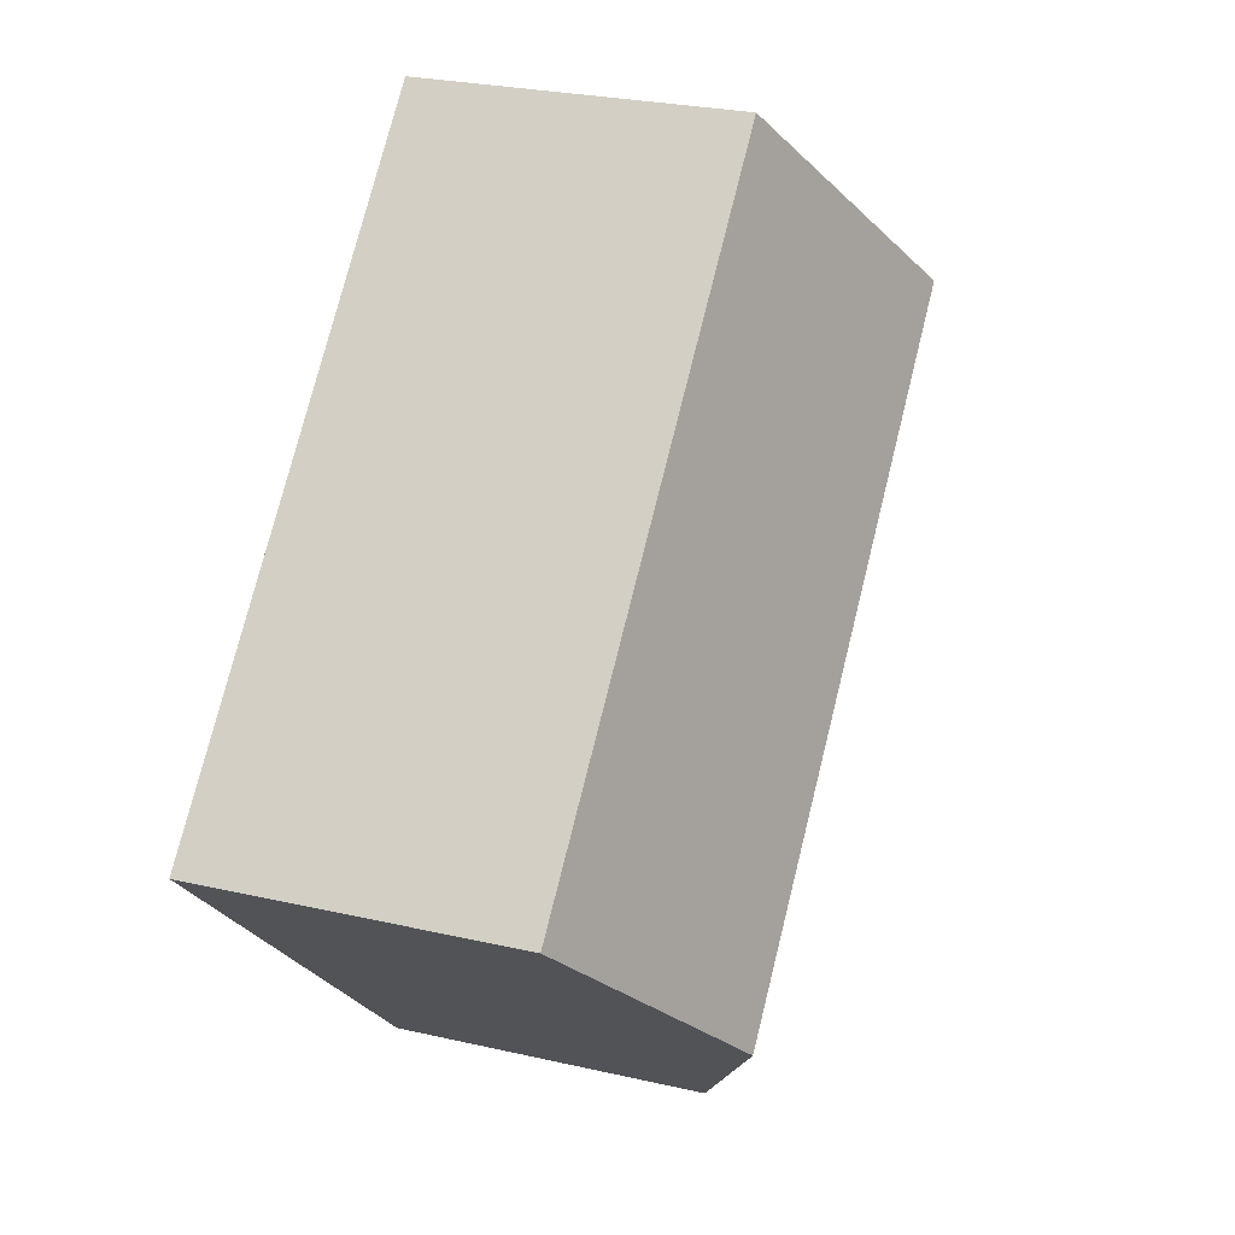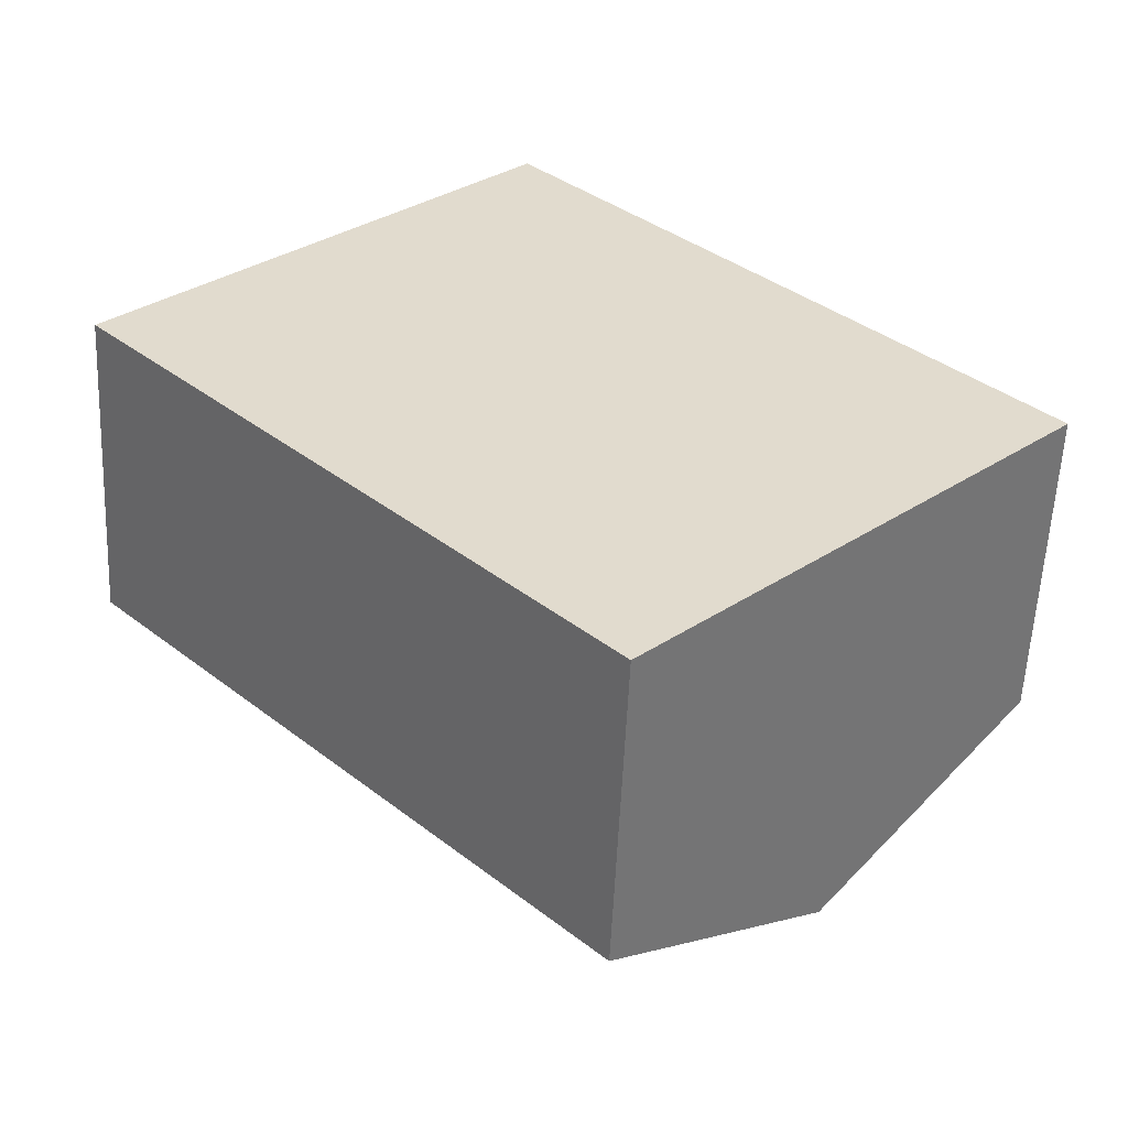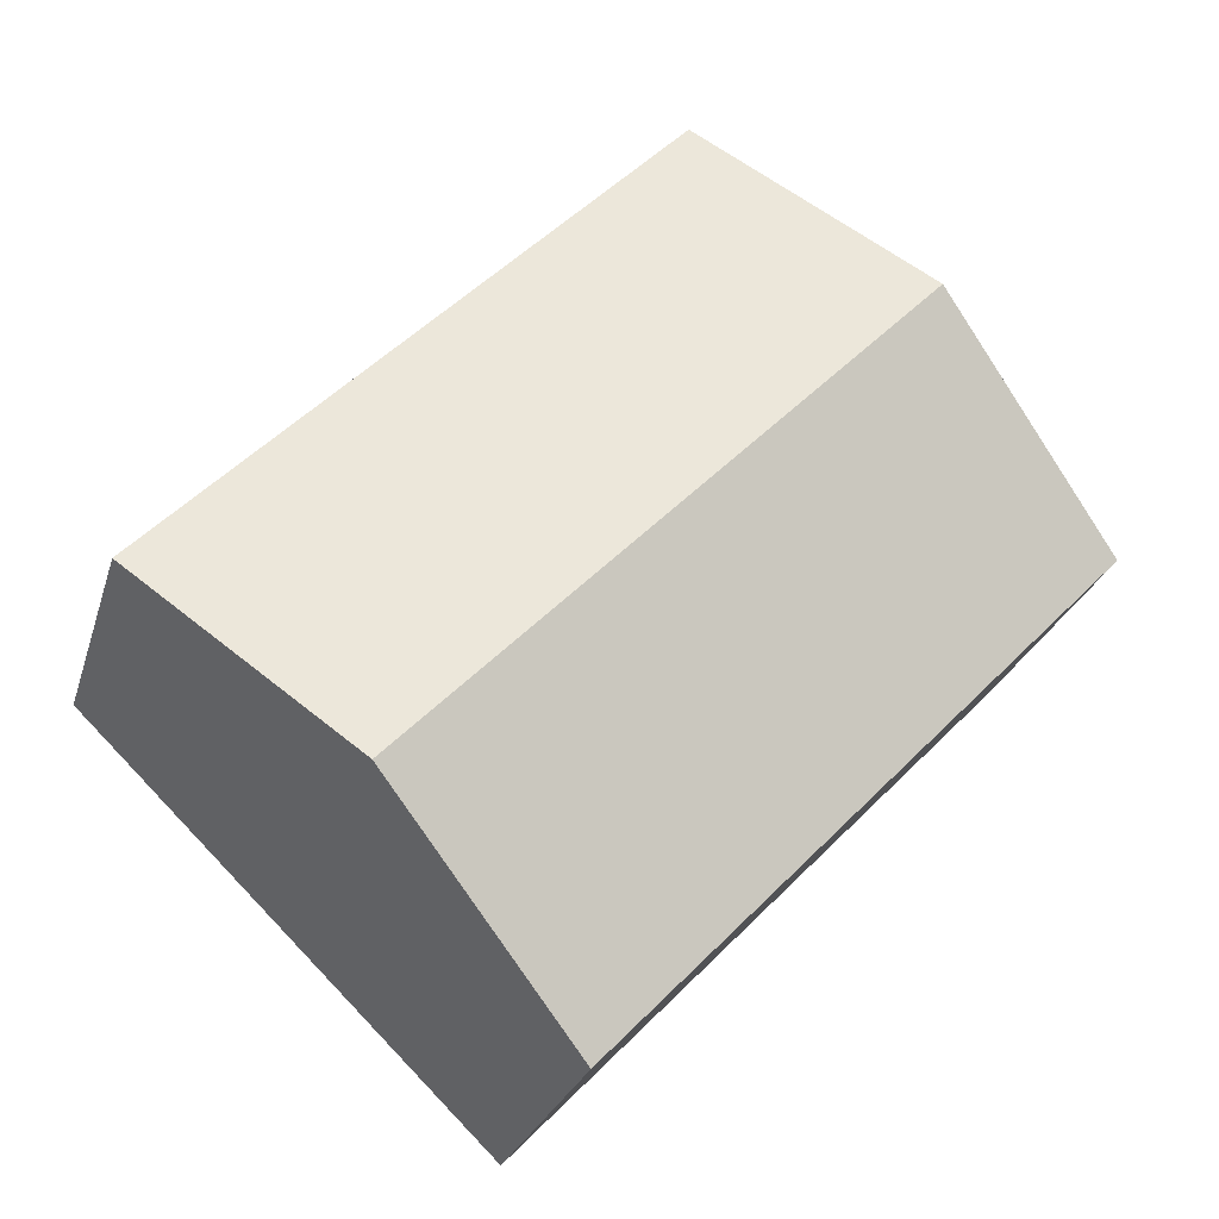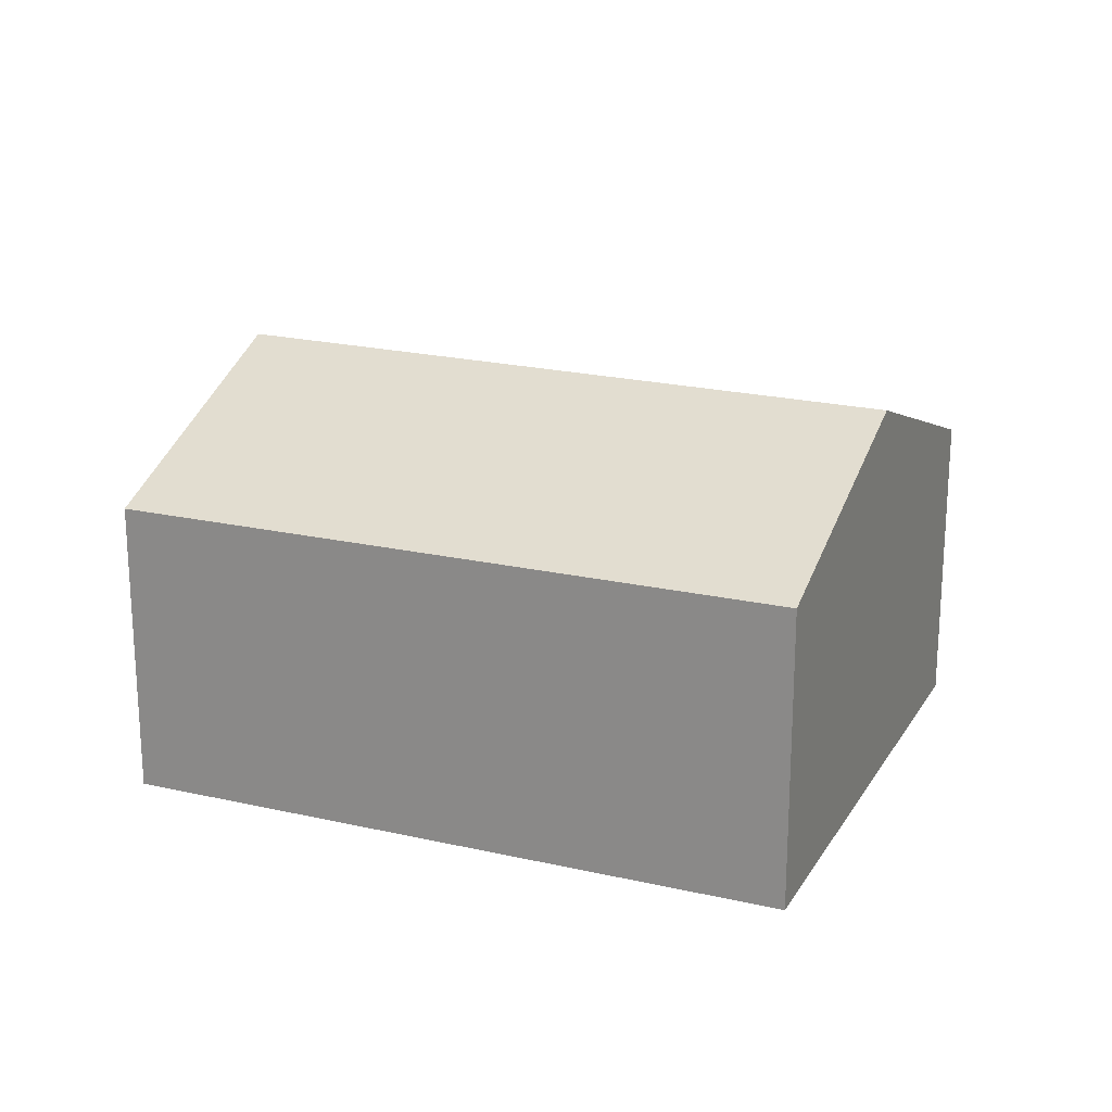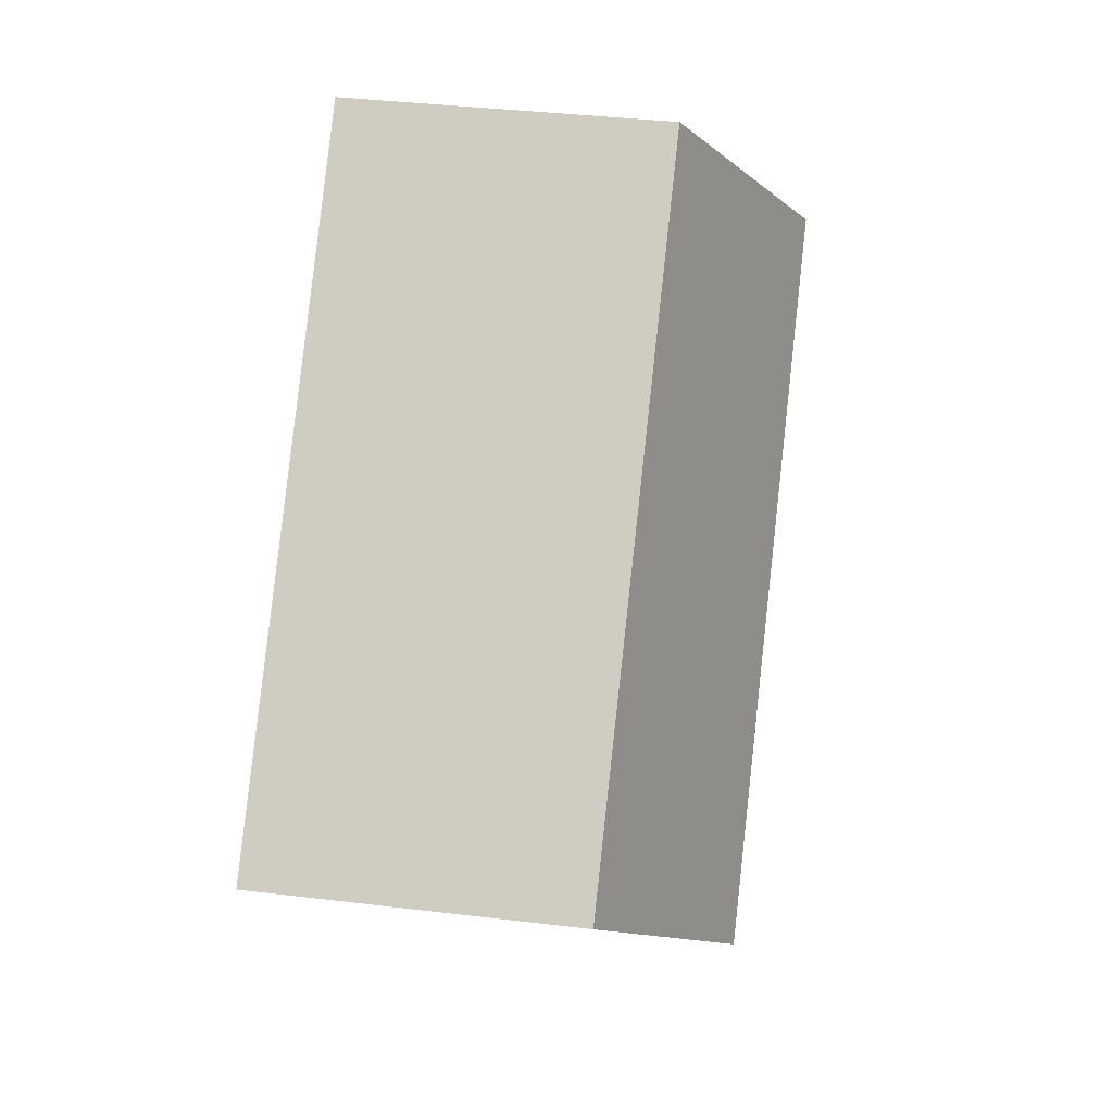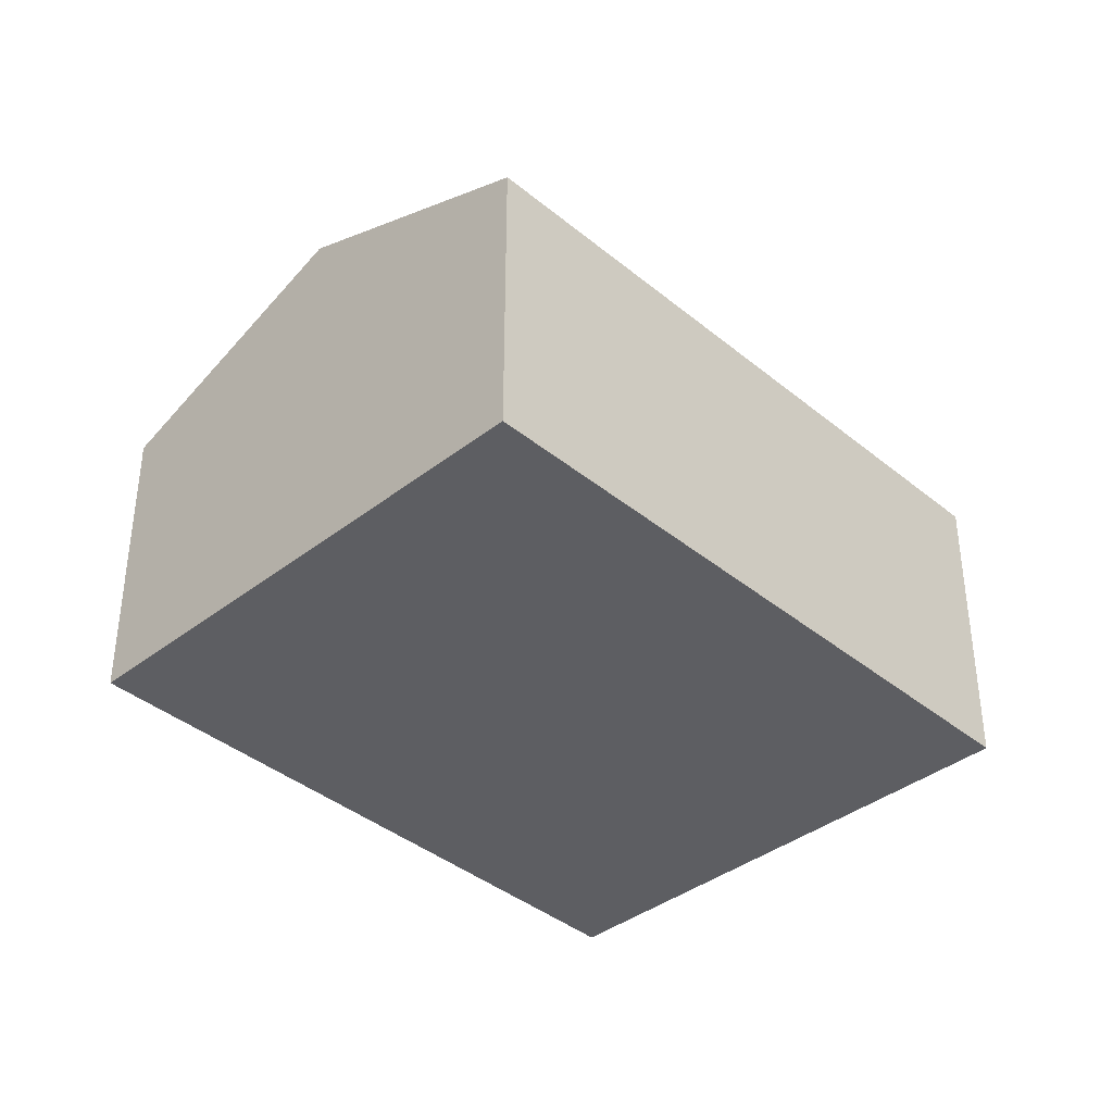
<metadata>
{"format":"obj","ext":"obj","renderer":"f3d","projection":"perspective","resolution":1024,"background":"white","views":[{"elev":26.2,"azim":110.1,"up":"+Z"},{"elev":-56.8,"azim":-2.6,"up":"+Z"},{"elev":-25.3,"azim":164.8,"up":"+Z"},{"elev":21.4,"azim":-111.7,"up":"+Y"},{"elev":36.3,"azim":99.0,"up":"+Z"},{"elev":-38.5,"azim":-0.2,"up":"+Y"}]}
</metadata>
<code>
v  4.724 9.936 4.681
v  21.29 7.405 -2.694
v  16.5 9.936 -7.392
v  9.49 7.405 9.405
v  0 7.427 4.548e-16
v  11.66 7.381 -12.13
v  0 0 0
v  11.66 7.429e-16 -12.13
v  4.724 -2.866e-16 4.681
v  9.49 -5.759e-16 9.405
v  21.29 1.65e-16 -2.694
v  16.5 4.526e-16 -7.392
g defaultobject
f 1 2 3
f 2 1 4
f 5 3 6
f 3 5 1
f 6 7 5
f 7 6 8
f 7 1 5
f 1 7 4
f 4 7 9
f 4 9 10
f 10 2 4
f 2 10 11
f 3 8 6
f 8 3 2
f 8 2 12
f 12 2 11
f 9 11 10
f 11 9 7
f 11 7 8
f 11 8 12

</code>
